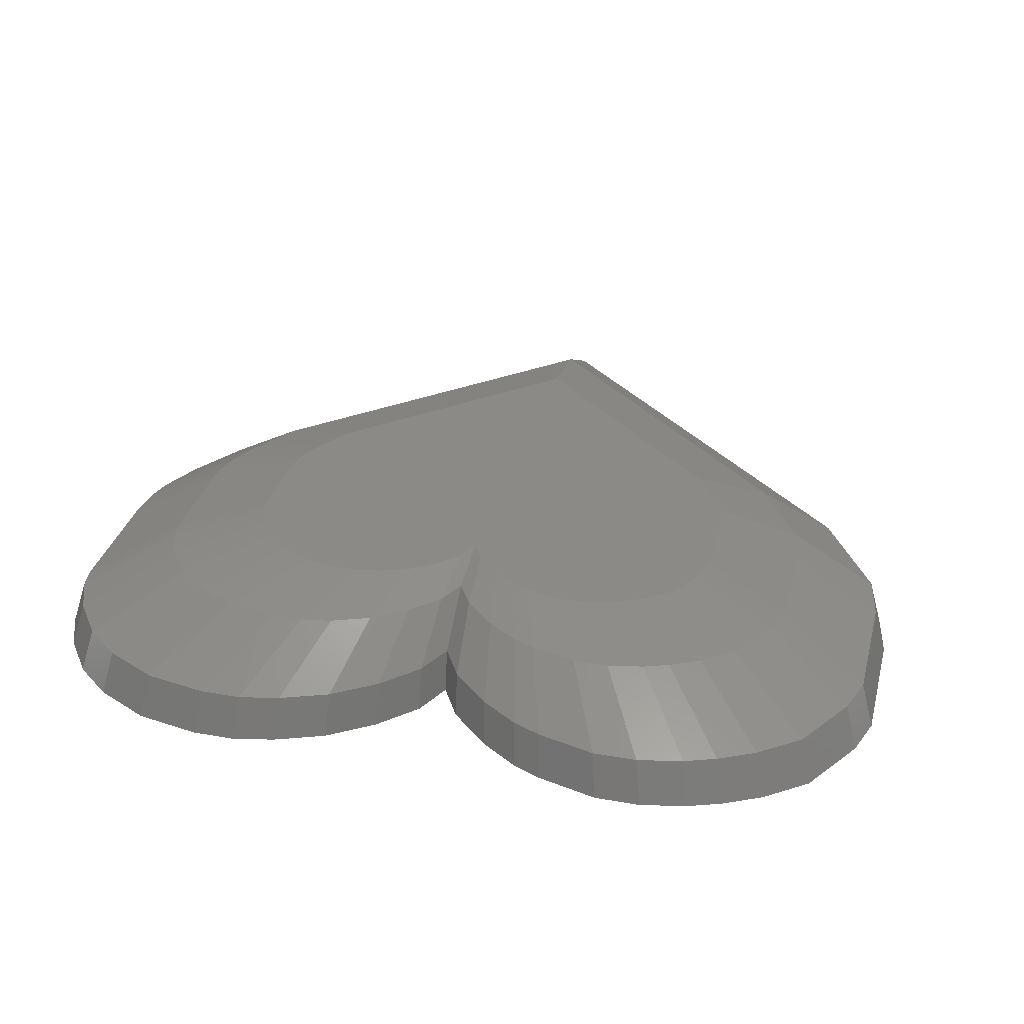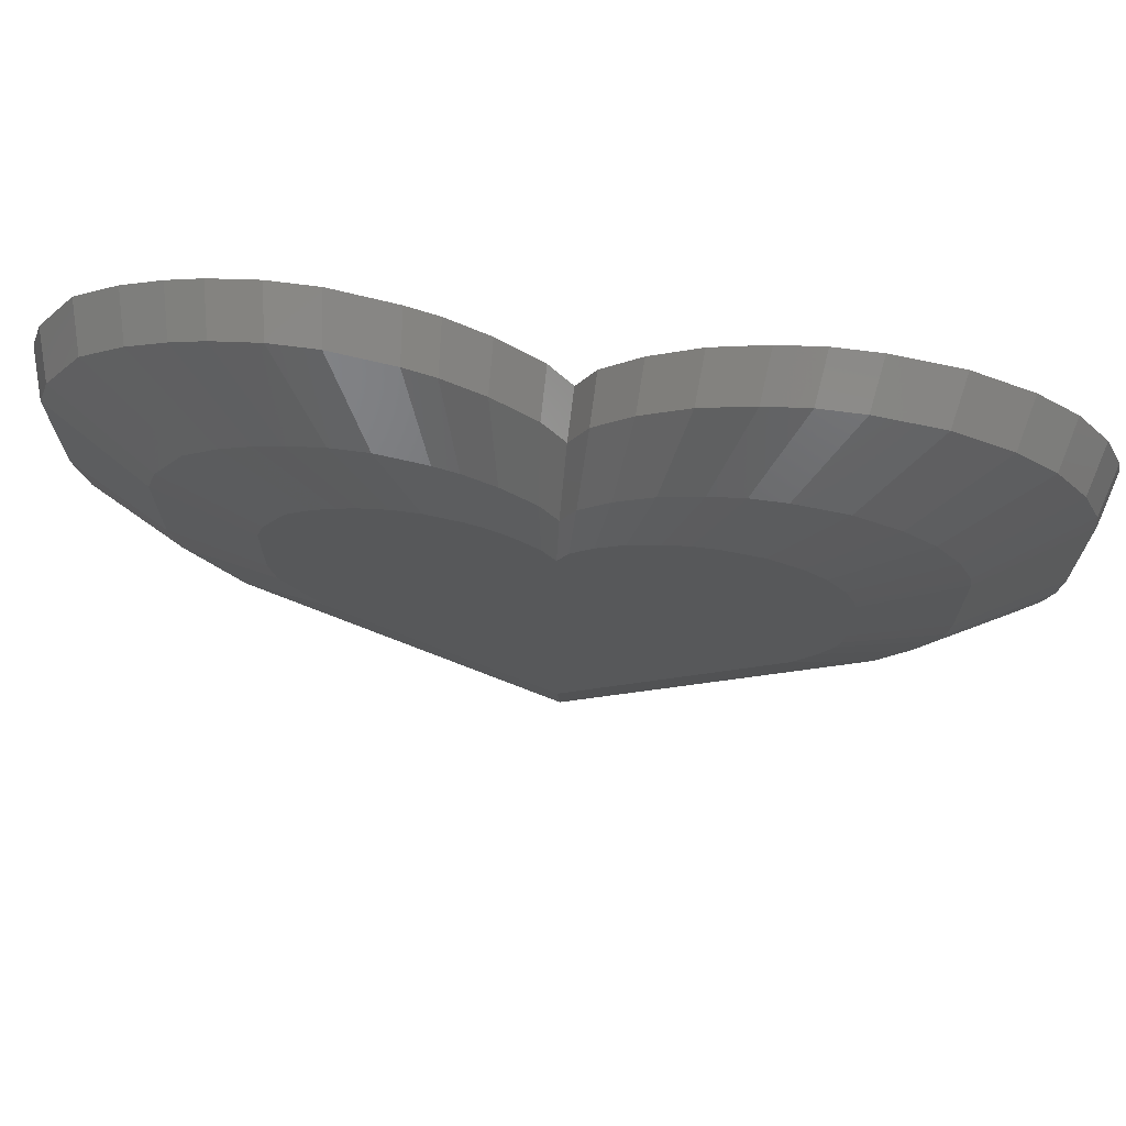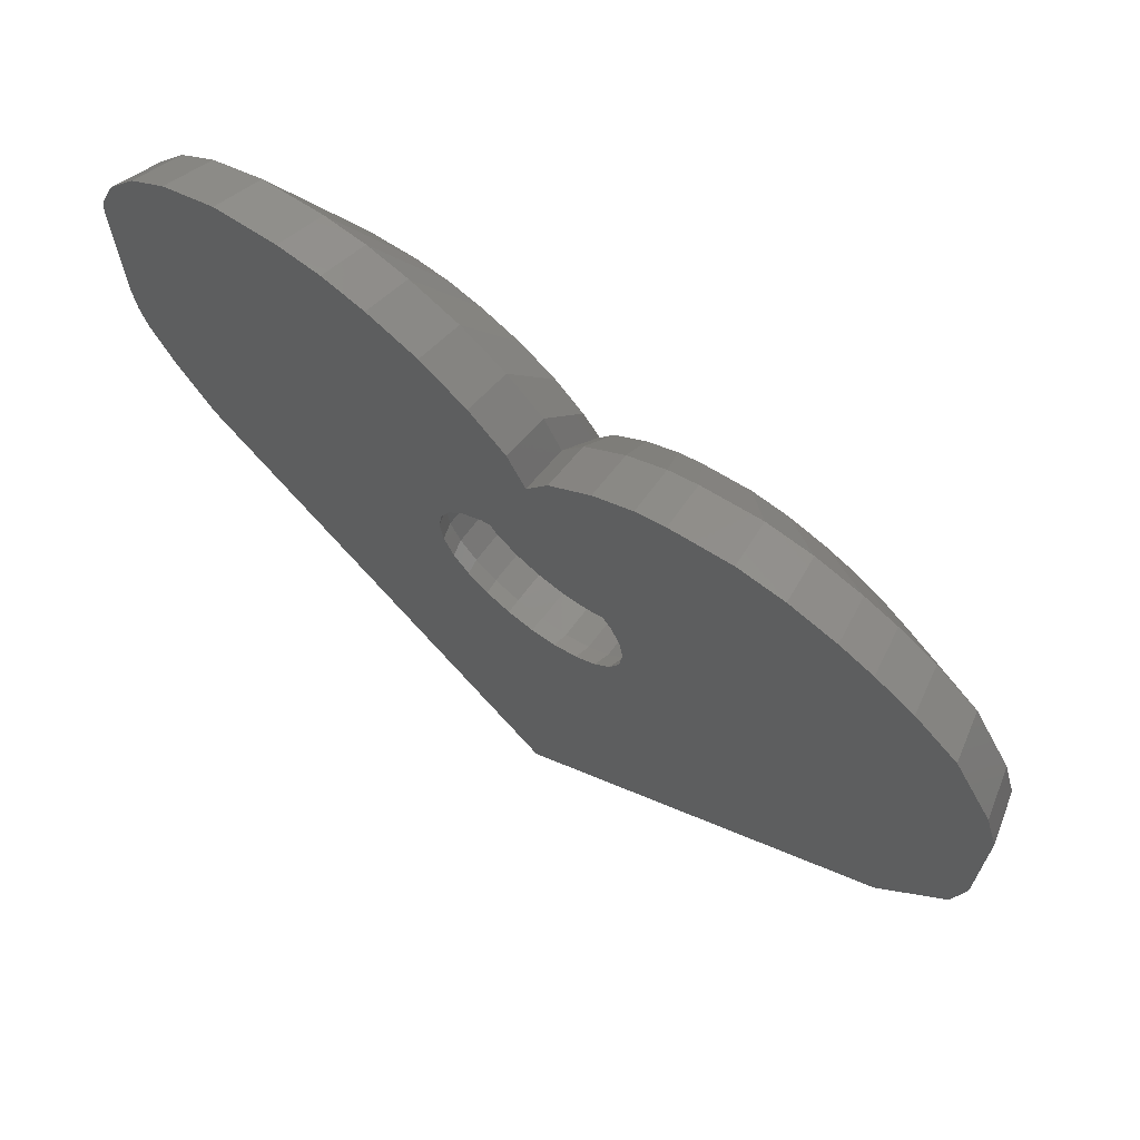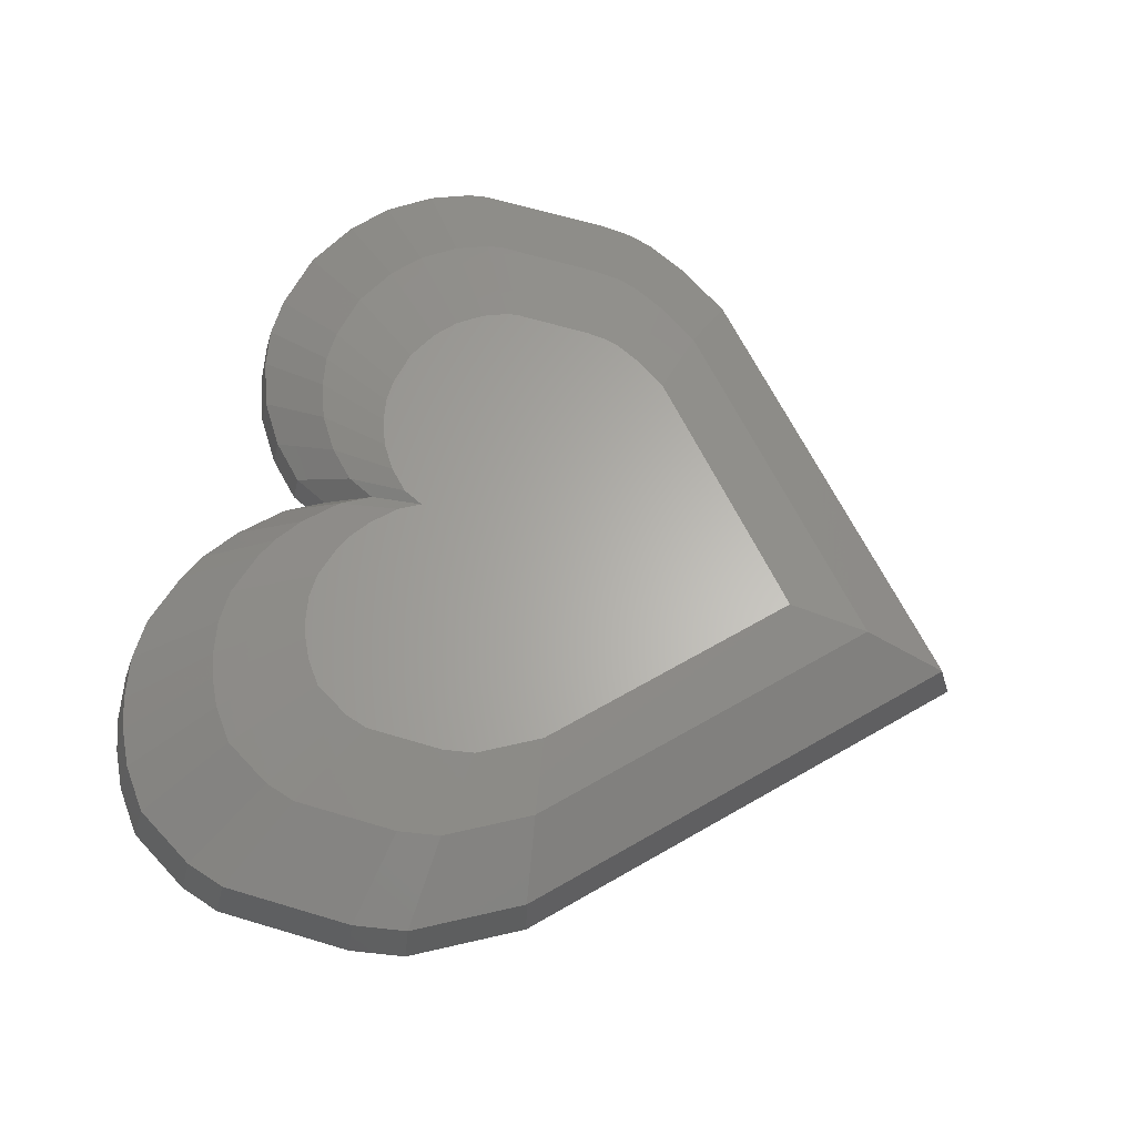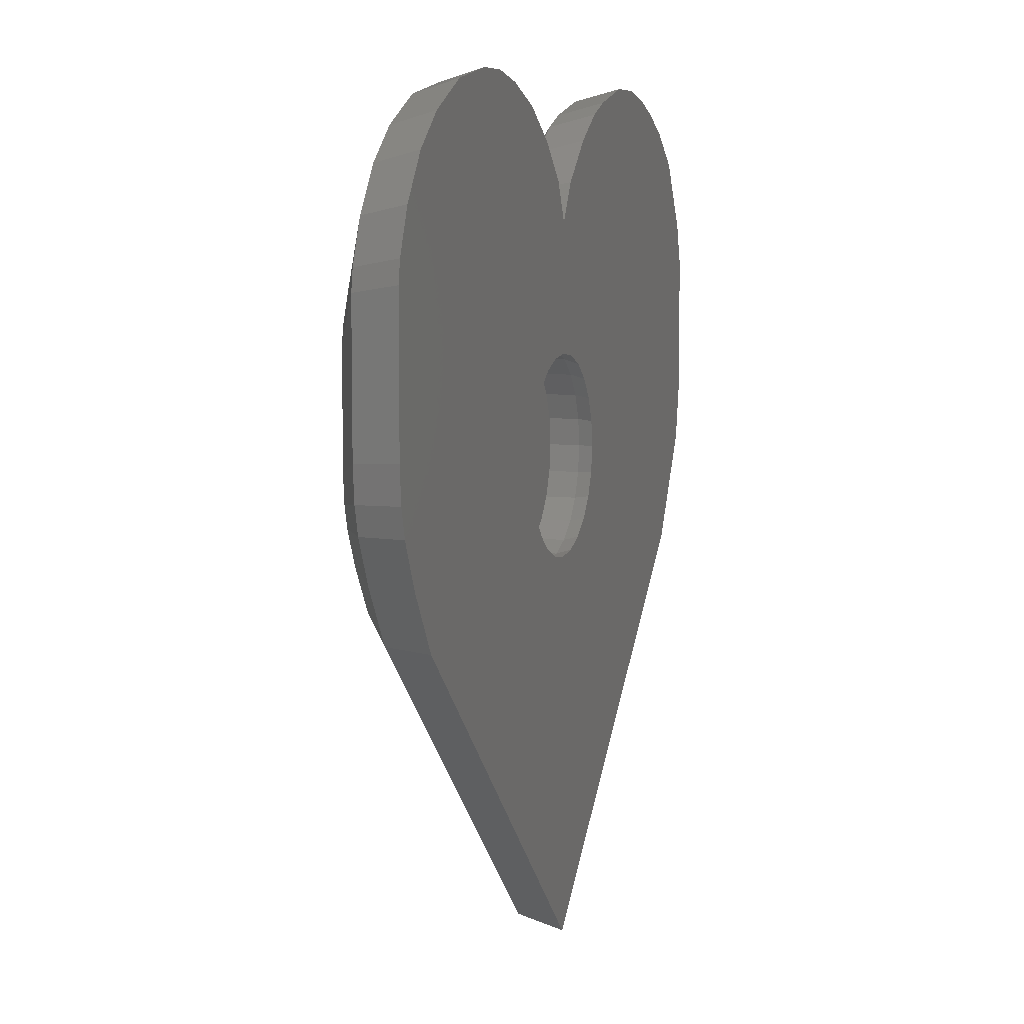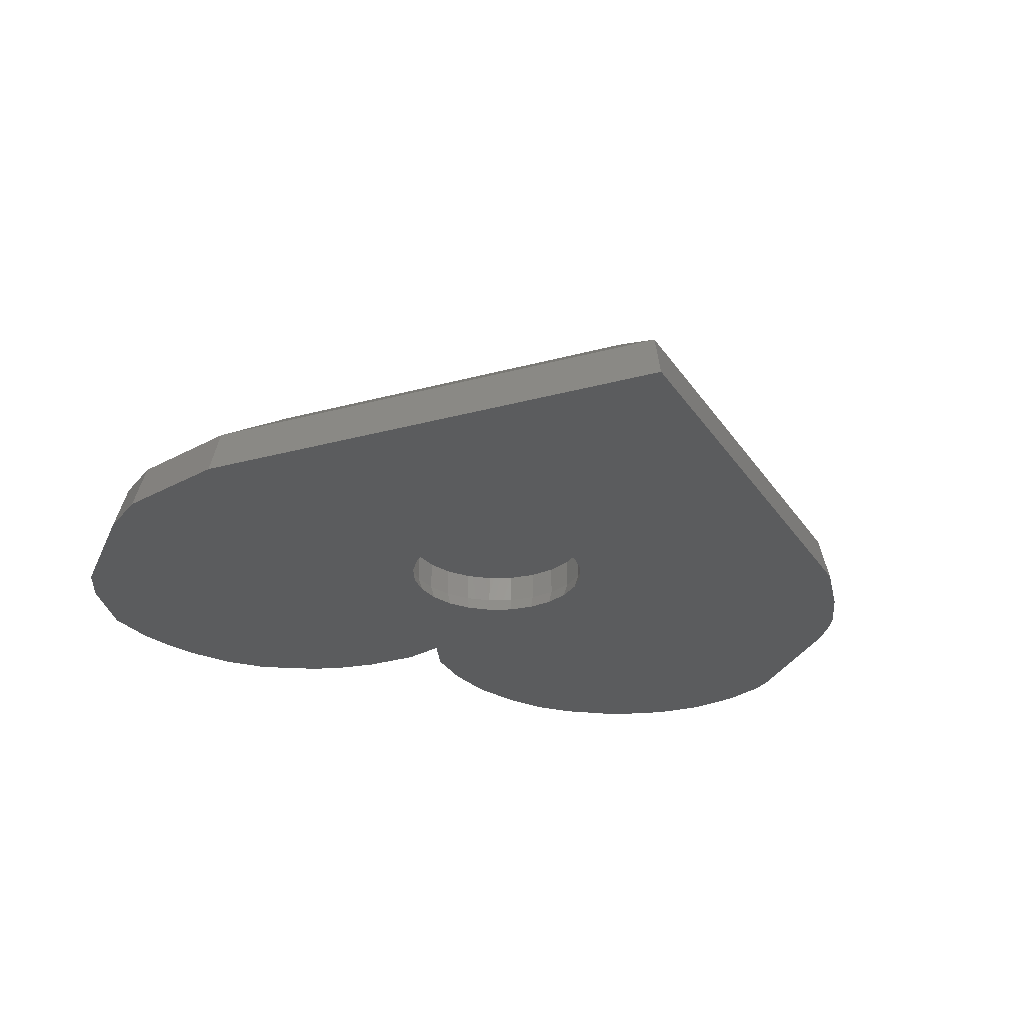
<metadata>
{"format":"stl","ext":"stl","renderer":"f3d","projection":"perspective","resolution":1024,"background":"white","views":[{"elev":32.1,"azim":-165.9,"up":"+Z"},{"elev":71.1,"azim":7.3,"up":"+Y"},{"elev":69.0,"azim":-142.6,"up":"+Y"},{"elev":63.8,"azim":-73.1,"up":"+Z"},{"elev":7.2,"azim":108.3,"up":"+Y"},{"elev":-28.4,"azim":-20.4,"up":"+Z"}]}
</metadata>
<code>
# stl→obj: 212 verts, 420 faces
v -4.139 19.94 0
v -6.5 7.96e-16 0
v -6.696 21.69 0
v -6.279 1.682 0
v -5.629 3.25 0
v -4.596 4.596 0
v -3.25 5.629 0
v -1.421 17.29 0
v -1.682 6.279 0
v 3.98e-16 6.5 0
v 0.01088 14.77 0
v 1.682 6.279 0
v 1.201 17.3 0
v 3.594 19.72 0
v 3.25 5.629 0
v 4.596 4.596 0
v 6.576 21.73 0
v 5.629 3.25 0
v 6.279 1.682 0
v 6.5 0 0
v -28.59 14.33 0
v -29.42 2.348 0
v -29.42 11.55 0
v -28.73 -1.341 0
v -27.37 -3.678 0
v -26.02 18.73 0
v -24.67 -8.352 0
v -23.25 20.88 0
v 0 -31.16 0
v -20.77 22.16 0
v -18.61 22.96 0
v -15.58 23.6 0
v -12.58 23.6 0
v -6.279 -1.682 0
v -8.622 22.52 0
v -5.629 -3.25 0
v -4.596 -4.596 0
v -3.25 -5.629 0
v -1.682 -6.279 0
v -1.194e-15 -6.5 0
v 1.682 -6.279 0
v 24.49 -8.561 0
v 3.25 -5.629 0
v 4.596 -4.596 0
v 5.629 -3.25 0
v 6.279 -1.682 0
v 9.842 22.99 0
v 12.58 23.57 0
v 15.38 23.57 0
v 19.6 22.75 0
v 23.25 20.87 0
v 25.75 18.73 0
v 26.98 -4.694 0
v 27.76 15.86 0
v 28.41 -1.722 0
v 28.89 13.08 0
v 28.92 0.1098 0
v 29.13 11.7 0
v 29.13 2.4 0
v 23.75 -8.418 3
v 26.17 -4.666 3
v 27.56 -1.784 3
v 28.05 -0.006887 3
v 28.25 2.215 3
v 28.25 11.24 3
v 28.02 12.57 3
v 26.92 15.27 3
v 24.98 18.05 3
v 22.54 20.13 3
v 19.01 21.96 3
v -18.06 22.16 3
v -15.11 22.78 3
v -20.15 21.38 3
v -22.56 20.14 3
v -25.24 18.06 3
v -27.73 13.78 3
v -28.54 11.09 3
v -28.54 2.164 3
v -27.87 -1.414 3
v -26.56 -3.681 3
v -23.93 -8.215 3
v -0.00442 -30.34 3
v 14.92 22.75 3
v 12.2 22.75 3
v 9.542 22.19 3
v 6.374 20.97 3
v 3.482 19.01 3
v 1.161 16.67 3
v 0.006137 14.21 3
v -1.383 16.65 3
v -4.019 19.23 3
v -6.5 20.92 3
v -8.367 21.74 3
v -12.2 22.78 3
v -18.94 -7.284 6
v -0.03443 -24.77 6
v -21.01 -3.702 6
v -22.05 -1.911 6
v -22.58 0.9159 6
v -22.58 7.966 6
v -21.94 10.09 6
v -19.97 13.47 6
v -17.85 15.11 6
v -15.95 16.1 6
v -14.29 16.71 6
v 14.99 16.55 6
v 11.75 17.18 6
v 17.78 15.11 6
v 19.7 13.47 6
v 21.24 11.27 6
v 22.11 9.14 6
v 22.29 8.083 6
v 22.29 0.9559 6
v 22.13 -0.7993 6
v 21.74 -2.203 6
v 20.64 -4.48 6
v 18.73 -7.444 6
v -11.97 17.2 6
v -9.672 17.2 6
v -6.641 16.38 6
v -5.166 15.73 6
v -3.206 14.4 6
v -1.124 12.36 6
v -0.02609 10.43 6
v 0.8862 12.37 6
v 2.72 14.22 6
v 5.004 15.77 6
v 7.507 16.73 6
v 9.607 17.18 6
v -14.05 -6.373 7
v -0.06378 -19.31 7
v -15.59 -3.722 7
v -16.35 -2.397 7
v -16.75 -0.3051 7
v -16.75 4.912 7
v -16.27 6.487 7
v -14.82 8.985 7
v -13.25 10.2 7
v -11.84 10.93 7
v -10.62 11.38 7
v 11.05 11.26 7
v 8.658 11.73 7
v 13.12 10.2 7
v 14.54 8.983 7
v 15.68 7.356 7
v 16.32 5.781 7
v 16.45 4.998 7
v 16.45 -0.2755 7
v 16.33 -1.574 7
v 16.05 -2.613 7
v 15.24 -4.298 7
v 13.82 -6.491 7
v -8.897 11.75 7
v -7.196 11.75 7
v -4.953 11.14 7
v -3.861 10.66 7
v -2.411 9.672 7
v -0.8698 8.166 7
v -0.05761 6.736 7
v 0.6175 8.173 7
v 1.974 9.543 7
v 3.665 10.69 7
v 5.517 11.4 7
v 7.071 11.73 7
v -6.592 -1.766 1
v -5.911 -3.413 1
v -4.826 -4.826 1
v -3.413 -5.911 1
v -1.766 -6.592 1
v -1.254e-15 -6.825 1
v 3.413 5.911 1
v 1.766 6.592 1
v 4.179e-16 6.825 1
v -1.766 6.592 1
v -3.413 5.911 1
v -4.826 4.826 1
v -5.911 3.413 1
v -6.592 1.766 1
v -6.825 8.358e-16 1
v 1.766 -6.592 1
v 3.412 -5.911 1
v 4.826 -4.826 1
v 5.911 -3.413 1
v 6.592 -1.766 1
v 6.825 0 1
v 6.592 1.766 1
v 5.911 3.413 1
v 4.826 4.826 1
v -6.592 1.766 3
v -6.592 -1.766 3
v -6.825 8.358e-16 3
v -5.911 -3.413 3
v -5.911 3.413 3
v -4.826 -4.826 3
v -4.826 4.826 3
v -3.413 -5.911 3
v -3.413 5.911 3
v -1.766 -6.592 3
v -1.766 6.592 3
v -1.254e-15 -6.825 3
v 4.179e-16 6.825 3
v 1.766 -6.592 3
v 1.766 6.592 3
v 3.412 -5.911 3
v 3.413 5.911 3
v 4.826 -4.826 3
v 4.826 4.826 3
v 5.911 -3.413 3
v 5.911 3.413 3
v 6.592 -1.766 3
v 6.592 1.766 3
v 6.825 0 3
f 1 2 3
f 2 1 4
f 4 1 5
f 5 1 6
f 6 1 7
f 7 1 8
f 7 8 9
f 9 8 10
f 10 8 11
f 10 11 12
f 12 11 13
f 12 13 14
f 12 14 15
f 15 14 16
f 16 14 17
f 16 17 18
f 18 17 19
f 19 17 20
f 21 22 23
f 22 21 24
f 24 21 25
f 25 21 26
f 25 26 27
f 27 26 28
f 27 28 29
f 29 28 30
f 29 30 31
f 29 31 32
f 29 32 33
f 29 33 34
f 34 33 2
f 2 33 35
f 2 35 3
f 29 34 36
f 29 36 37
f 29 37 38
f 29 38 39
f 29 39 40
f 29 40 41
f 29 41 42
f 42 41 43
f 42 43 44
f 42 44 45
f 42 45 46
f 42 46 20
f 42 20 17
f 42 17 47
f 42 47 48
f 42 48 49
f 42 49 50
f 42 50 51
f 42 51 52
f 42 52 53
f 53 52 54
f 53 54 55
f 55 54 56
f 55 56 57
f 57 56 58
f 57 58 59
f 53 60 42
f 60 53 61
f 55 61 53
f 61 55 62
f 55 63 62
f 63 55 57
f 57 64 63
f 64 57 59
f 59 65 64
f 65 59 58
f 58 66 65
f 66 58 56
f 56 67 66
f 67 56 54
f 54 68 67
f 68 54 52
f 69 52 51
f 52 69 68
f 70 51 50
f 51 70 69
f 71 32 31
f 32 71 72
f 73 31 30
f 31 73 71
f 74 30 28
f 30 74 73
f 75 28 26
f 28 75 74
f 75 21 76
f 21 75 26
f 76 23 77
f 23 76 21
f 77 22 78
f 22 77 23
f 78 24 79
f 24 78 22
f 79 25 80
f 25 79 24
f 81 25 27
f 25 81 80
f 82 27 29
f 27 82 81
f 60 29 42
f 29 60 82
f 83 50 49
f 50 83 70
f 84 49 48
f 49 84 83
f 85 48 47
f 48 85 84
f 86 47 17
f 47 86 85
f 87 17 14
f 17 87 86
f 87 13 88
f 13 87 14
f 88 11 89
f 11 88 13
f 11 90 89
f 90 11 8
f 91 8 1
f 8 91 90
f 92 1 3
f 1 92 91
f 93 3 35
f 3 93 92
f 94 35 33
f 35 94 93
f 72 33 32
f 33 72 94
f 82 95 81
f 95 82 96
f 81 97 80
f 97 81 95
f 80 98 79
f 98 80 97
f 79 99 78
f 99 79 98
f 99 77 78
f 77 99 100
f 100 76 77
f 76 100 101
f 101 75 76
f 75 101 102
f 102 74 75
f 74 102 103
f 103 73 74
f 73 103 104
f 104 71 73
f 71 104 105
f 106 83 107
f 83 106 70
f 108 70 106
f 70 108 69
f 109 69 108
f 69 109 68
f 110 68 109
f 68 110 67
f 111 67 110
f 67 111 66
f 112 66 111
f 66 112 65
f 64 112 113
f 112 64 65
f 63 113 114
f 113 63 64
f 62 114 115
f 114 62 63
f 61 115 116
f 115 61 62
f 60 116 117
f 116 60 61
f 82 117 96
f 117 82 60
f 105 72 71
f 72 105 118
f 118 94 72
f 94 118 119
f 119 93 94
f 93 119 120
f 120 92 93
f 92 120 121
f 121 91 92
f 91 121 122
f 122 90 91
f 90 122 123
f 89 123 124
f 123 89 90
f 125 89 124
f 89 125 88
f 126 88 125
f 88 126 87
f 127 87 126
f 87 127 86
f 128 86 127
f 86 128 85
f 129 85 128
f 85 129 84
f 107 84 129
f 84 107 83
f 96 130 95
f 130 96 131
f 95 132 97
f 132 95 130
f 97 133 98
f 133 97 132
f 98 134 99
f 134 98 133
f 134 100 99
f 100 134 135
f 135 101 100
f 101 135 136
f 136 102 101
f 102 136 137
f 137 103 102
f 103 137 138
f 138 104 103
f 104 138 139
f 139 105 104
f 105 139 140
f 141 107 142
f 107 141 106
f 143 106 141
f 106 143 108
f 144 108 143
f 108 144 109
f 145 109 144
f 109 145 110
f 146 110 145
f 110 146 111
f 147 111 146
f 111 147 112
f 113 147 148
f 147 113 112
f 114 148 149
f 148 114 113
f 115 149 150
f 149 115 114
f 116 150 151
f 150 116 115
f 117 151 152
f 151 117 116
f 96 152 131
f 152 96 117
f 140 118 105
f 118 140 153
f 153 119 118
f 119 153 154
f 154 120 119
f 120 154 155
f 155 121 120
f 121 155 156
f 156 122 121
f 122 156 157
f 157 123 122
f 123 157 158
f 158 124 123
f 124 158 159
f 160 124 159
f 124 160 125
f 161 125 160
f 125 161 126
f 162 126 161
f 126 162 127
f 163 127 162
f 127 163 128
f 164 128 163
f 128 164 129
f 142 129 164
f 129 142 107
f 133 135 134
f 135 133 136
f 136 133 132
f 136 132 137
f 137 132 130
f 137 130 138
f 138 130 131
f 138 131 139
f 139 131 140
f 140 131 153
f 153 131 154
f 154 131 155
f 155 131 156
f 156 131 157
f 157 131 158
f 158 131 159
f 159 131 152
f 159 152 160
f 160 152 161
f 161 152 162
f 162 152 163
f 163 152 164
f 164 152 142
f 142 152 141
f 141 152 143
f 143 152 144
f 144 152 151
f 144 151 145
f 145 151 150
f 145 150 146
f 146 150 149
f 146 149 147
f 147 149 148
f 36 165 166
f 165 36 34
f 37 166 167
f 166 37 36
f 167 38 37
f 38 167 168
f 168 39 38
f 39 168 169
f 169 40 39
f 40 169 170
f 171 12 15
f 12 171 172
f 172 10 12
f 10 172 173
f 173 9 10
f 9 173 174
f 174 7 9
f 7 174 175
f 175 6 7
f 6 175 176
f 6 177 5
f 177 6 176
f 5 178 4
f 178 5 177
f 4 179 2
f 179 4 178
f 34 179 165
f 179 34 2
f 170 41 40
f 41 170 180
f 180 43 41
f 43 180 181
f 181 44 43
f 44 181 182
f 183 44 182
f 44 183 45
f 184 45 183
f 45 184 46
f 185 46 184
f 46 185 20
f 186 20 185
f 20 186 19
f 186 18 19
f 18 186 187
f 187 16 18
f 16 187 188
f 188 15 16
f 15 188 171
f 189 190 191
f 190 189 192
f 192 189 193
f 192 193 194
f 194 193 195
f 194 195 196
f 196 195 197
f 196 197 198
f 198 197 199
f 198 199 200
f 200 199 201
f 200 201 202
f 202 201 203
f 202 203 204
f 204 203 205
f 204 205 206
f 206 205 207
f 206 207 208
f 208 207 209
f 208 209 210
f 210 209 211
f 210 211 212
f 179 190 165
f 190 179 191
f 178 191 179
f 191 178 189
f 177 189 178
f 189 177 193
f 176 193 177
f 193 176 195
f 197 176 175
f 176 197 195
f 199 175 174
f 175 199 197
f 201 174 173
f 174 201 199
f 203 173 172
f 173 203 201
f 205 172 171
f 172 205 203
f 207 171 188
f 171 207 205
f 207 187 209
f 187 207 188
f 209 186 211
f 186 209 187
f 211 185 212
f 185 211 186
f 212 184 210
f 184 212 185
f 210 183 208
f 183 210 184
f 208 182 206
f 182 208 183
f 204 182 181
f 182 204 206
f 202 181 180
f 181 202 204
f 200 180 170
f 180 200 202
f 198 170 169
f 170 198 200
f 196 169 168
f 169 196 198
f 194 168 167
f 168 194 196
f 166 194 167
f 194 166 192
f 165 192 166
f 192 165 190

</code>
